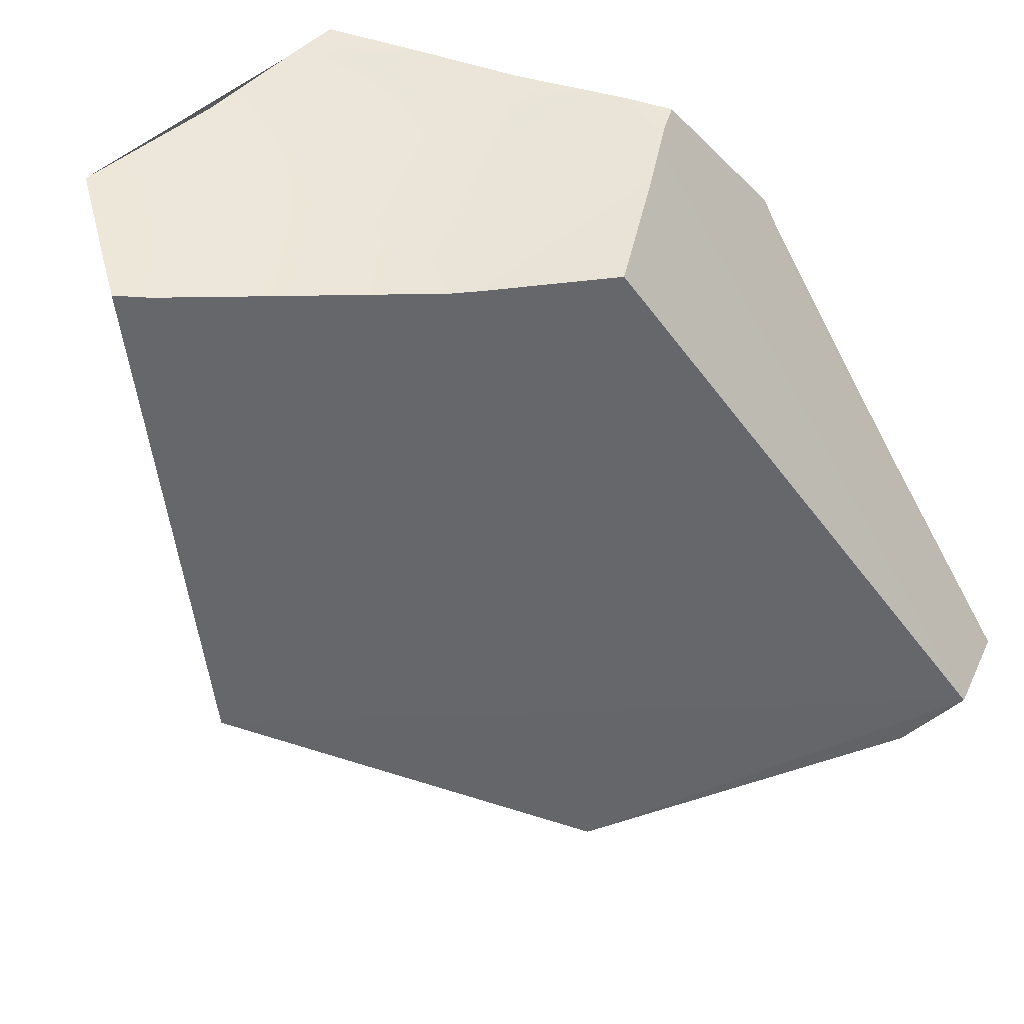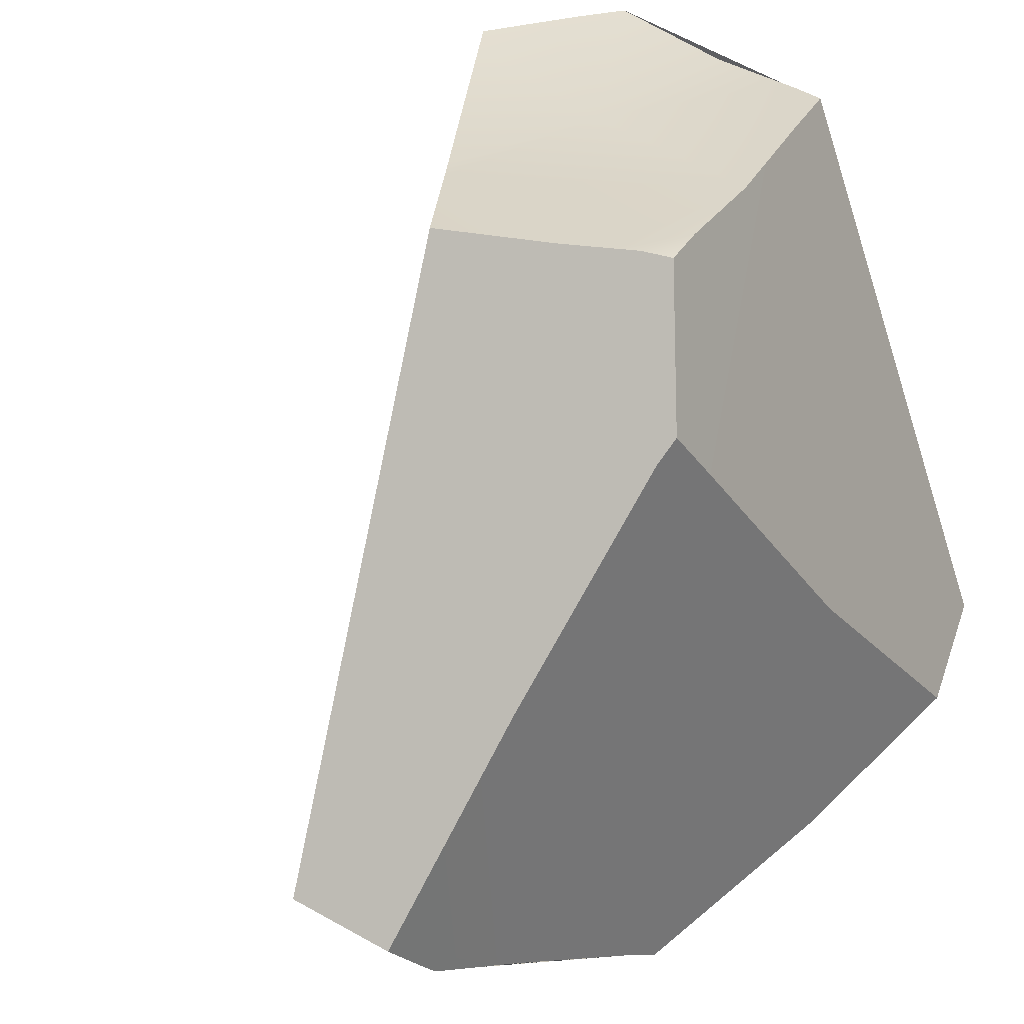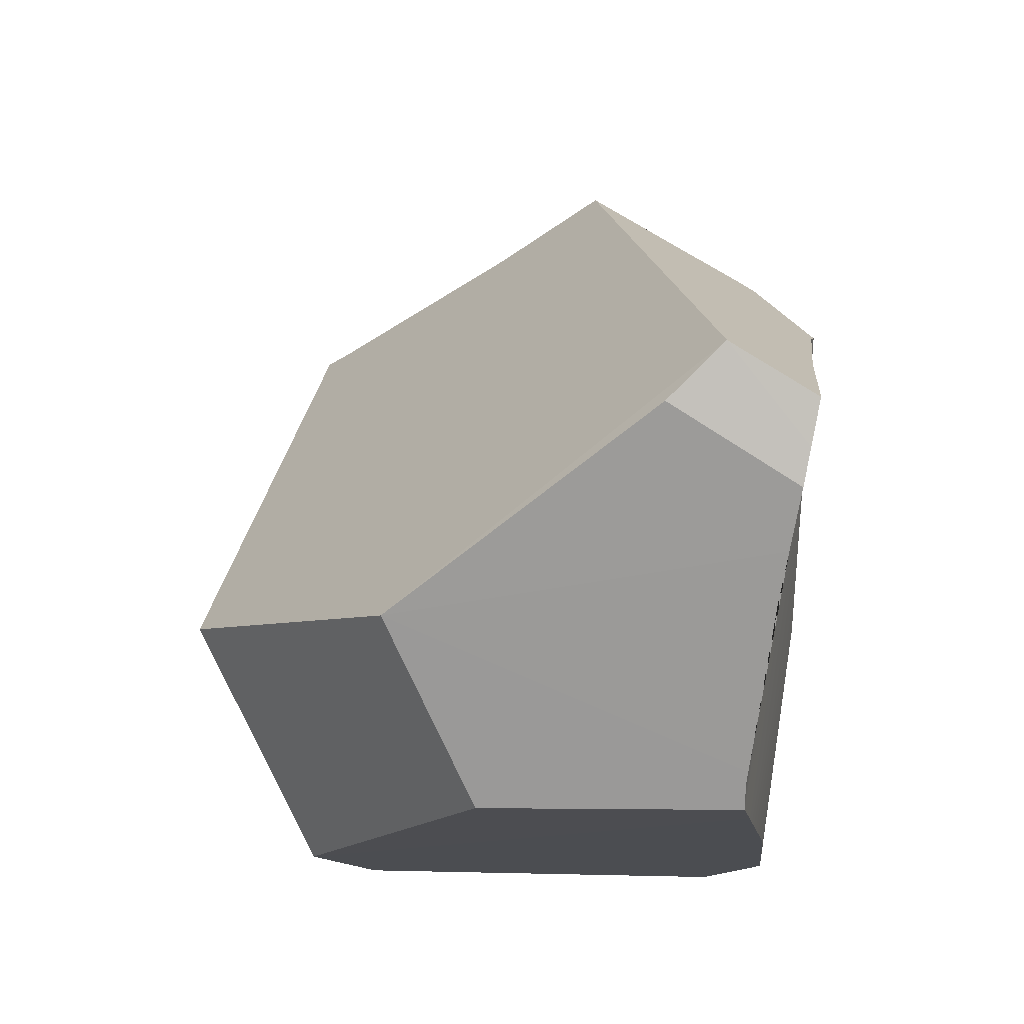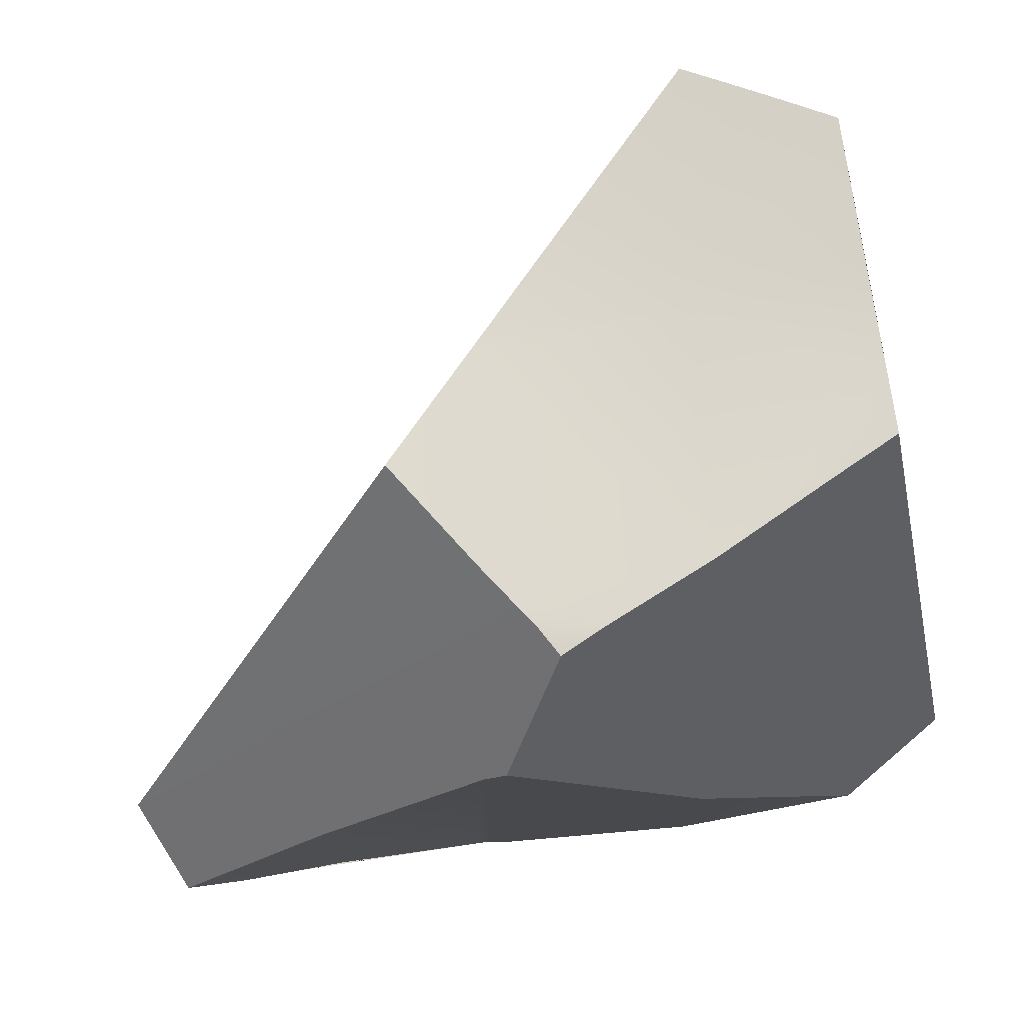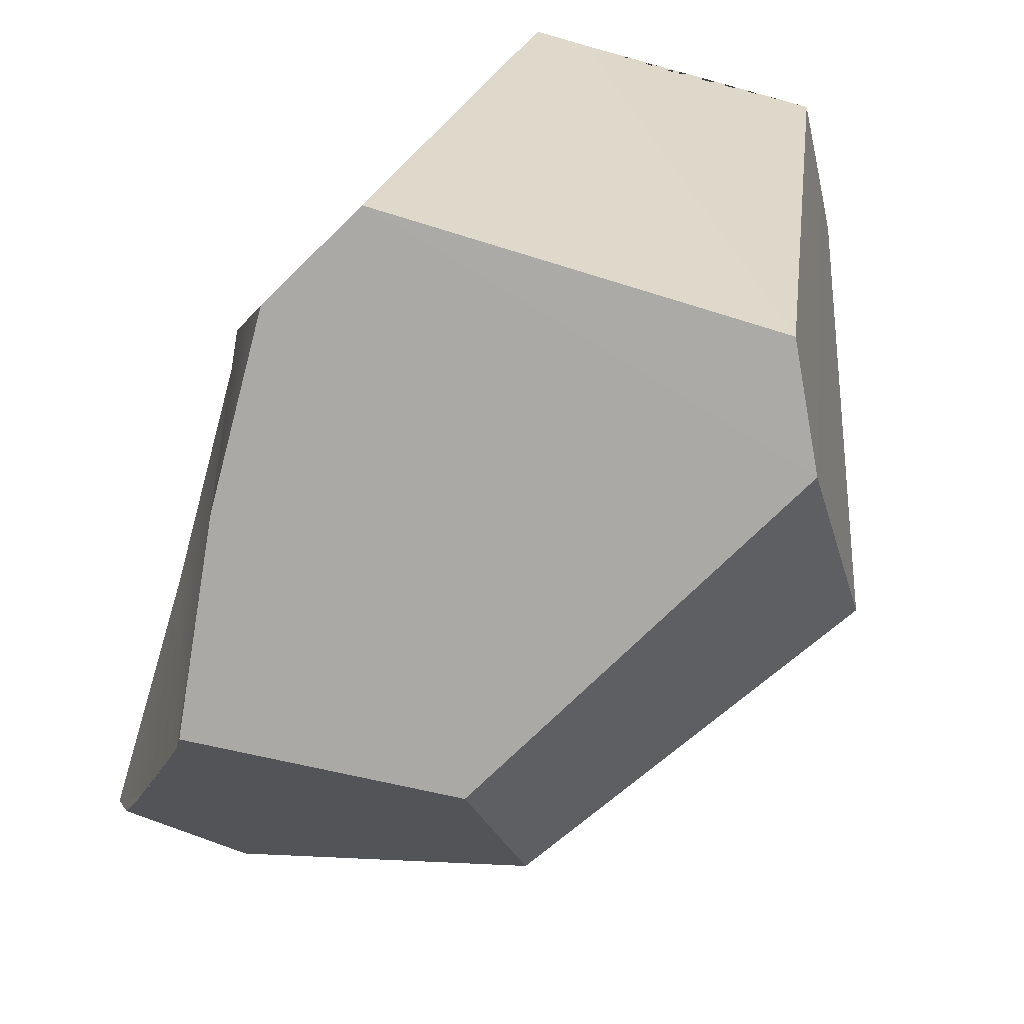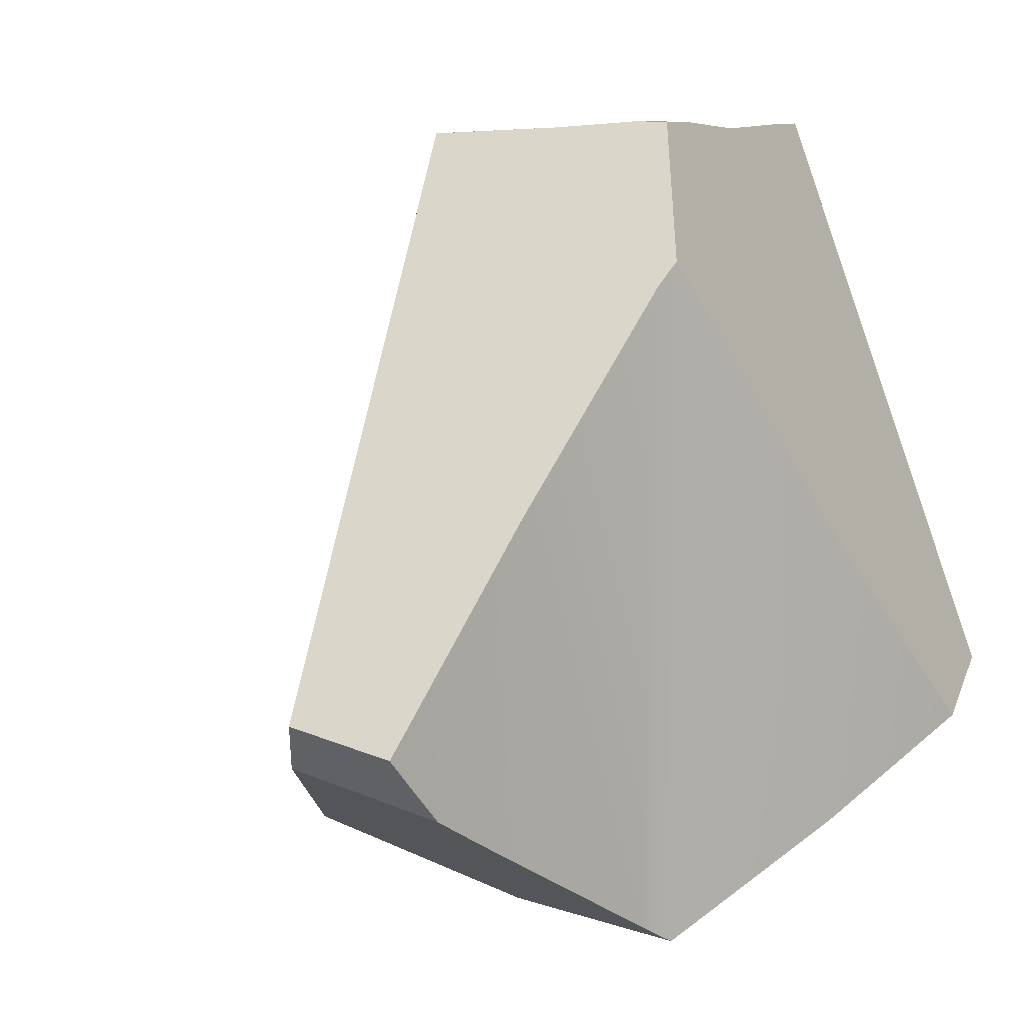
<metadata>
{"format":"obj","ext":"obj","renderer":"f3d","projection":"perspective","resolution":1024,"background":"white","views":[{"elev":47.8,"azim":135.7,"up":"+Z"},{"elev":35.8,"azim":-128.6,"up":"+Z"},{"elev":50.3,"azim":-169.4,"up":"+Y"},{"elev":77.3,"azim":-99.2,"up":"+Z"},{"elev":-50.6,"azim":-16.9,"up":"+Z"},{"elev":9.1,"azim":-129.6,"up":"+Z"}]}
</metadata>
<code>
g Ice_cell.009
v 0.04062 -0.695 0.6859
v -0.4168 -0.9073 -0.6666
v -0.5666 -0.6601 -0.7531
v -0.5666 -0.6601 -0.7531
v -0.03336 -0.5362 0.6843
v 0.04062 -0.695 0.6859
v 0.9961 -0.1302 -0.6282
v -0.3216 1.149 -0.5435
v 0.3872 0.56 -0.9994
v 0.3872 0.56 -0.9994
v -0.3216 1.149 -0.5435
v -0.2061 1.064 -0.6713
v -0.5386 0.9822 -0.6744
v -0.3216 1.149 -0.5435
v -0.5444 1.055 -0.5878
v 0.6473 -0.696 -0.9283
v 0.9961 -0.1302 -0.6282
v 0.1235 0.1591 -1.225
v 0.1235 0.1591 -1.225
v 0.9961 -0.1302 -0.6282
v 0.3872 0.56 -0.9994
v -0.4168 -0.9073 -0.6666
v 0.5166 -0.9407 -0.7984
v 0.6473 -0.696 -0.9283
v -0.5666 -0.6601 -0.7531
v -0.5611 -0.2343 -0.2611
v -0.03336 -0.5362 0.6843
v -0.1076 -0.3792 0.6799
v -0.5177 0.1387 0.2634
v -0.3216 1.149 -0.5435
v 0.1506 0.386 0.6667
v 0.1335 0.3752 0.6674
v -0.09522 0.2286 0.681
v -0.2018 0.1574 0.6907
v -0.3216 1.149 -0.5435
v 0.6889 -0.1304 0.6159
v 0.4244 0.1276 0.6232
v 0.3775 0.1723 0.6293
v 0.1506 0.386 0.6667
v 0.6889 -0.1304 0.6159
v -0.3216 1.149 -0.5435
v 0.8918 -0.3292 0.6103
v 0.9521 -0.3899 0.6156
v 0.9961 -0.1302 -0.6282
v -0.5386 0.9822 -0.6744
v -0.534 0.9225 -0.7436
v -0.2061 1.064 -0.6713
v -0.3216 1.149 -0.5435
v -0.1605 -0.2666 0.6767
v -0.1076 -0.3792 0.6799
v -0.5177 0.1387 0.2634
v -0.2676 -0.01737 0.6939
v -0.3158 0.08754 0.6935
v -0.5068 0.2327 0.3936
v -0.4168 -0.9073 -0.6666
v 0.6473 -0.696 -0.9283
v -0.5207 0.1134 -1.104
v -0.5666 -0.6601 -0.7531
v -0.5611 -0.2343 -0.9435
v 0.5166 -0.9407 -0.7984
v 0.7703 -0.7089 0.6472
v 0.8283 -0.6079 0.639
v 0.8731 -0.5298 0.6306
v 0.5166 -0.9407 -0.7984
v 0.8731 -0.5298 0.6306
v 0.8968 -0.488 0.6261
v 0.6473 -0.696 -0.9283
v 0.6473 -0.696 -0.9283
v 0.8968 -0.488 0.6261
v 0.9521 -0.3899 0.6156
v 0.9961 -0.1302 -0.6282
v -0.5072 0.229 -1.158
v 0.1235 0.1591 -1.225
v -0.5011 0.2817 -1.127
v -0.5022 0.3135 -1.108
v 0.3872 0.56 -0.9994
v -0.5237 0.7908 -0.8235
v -0.5149 0.6791 -0.8902
v -0.5022 0.3135 -1.108
v 0.3872 0.56 -0.9994
v -0.5237 0.7908 -0.8235
v 0.3872 0.56 -0.9994
v -0.2061 1.064 -0.6713
v -0.534 0.9225 -0.7436
v 0.1697 -0.6985 0.6741
v 0.5166 -0.9407 -0.7984
v -0.4168 -0.9073 -0.6666
v 0.04062 -0.695 0.6859
v 0.1169 -0.6969 0.6801
v 0.1697 -0.6985 0.6741
v 0.4071 -0.7053 0.6469
v 0.7703 -0.7089 0.6472
v 0.5166 -0.9407 -0.7984
v 0.1235 0.1591 -1.225
v -0.5072 0.229 -1.158
v -0.5207 0.1134 -1.104
v 0.6473 -0.696 -0.9283
v 0.1169 -0.6969 0.6801
v 0.04062 -0.695 0.6859
v -0.03336 -0.5362 0.6843
v -0.1605 -0.2666 0.6767
v -0.1076 -0.3792 0.6799
v 0.1697 -0.6985 0.6741
v 0.4017 -0.3086 0.6145
v 0.4071 -0.7053 0.6469
v 0.7703 -0.7089 0.6472
v 0.8283 -0.6079 0.639
v 0.8731 -0.5298 0.6306
v 0.8918 -0.3292 0.6103
v 0.8968 -0.488 0.6261
v 0.9521 -0.3899 0.6156
v 0.4244 0.1276 0.6232
v 0.6889 -0.1304 0.6159
v 0.3775 0.1723 0.6293
v -0.09522 0.2286 0.681
v 0.1506 0.386 0.6667
v 0.1335 0.3752 0.6674
v -0.2018 0.1574 0.6907
v -0.2676 -0.01737 0.6939
v -0.2514 0.1241 0.6953
v -0.3158 0.08754 0.6935
v -0.5149 0.6791 -0.1305
v -0.5444 1.055 -0.5878
v -0.3216 1.149 -0.5435
v -0.2018 0.1574 0.6907
v -0.5011 0.2817 0.3406
v -0.5068 0.2327 0.3936
v -0.3158 0.08754 0.6935
v -0.2514 0.1241 0.6953
v -0.5611 -0.2343 -0.2611
v -0.5666 -0.6601 -0.7531
v -0.5611 -0.2343 -0.9435
v -0.5207 0.1134 -1.104
v -0.5177 0.1387 0.2634
v -0.5072 0.229 -1.158
v -0.5068 0.2327 0.3936
v -0.5011 0.2817 -1.127
v -0.5011 0.2817 0.3406
v -0.5022 0.3135 -1.108
v -0.5149 0.6791 -0.1305
v -0.5149 0.6791 -0.8902
v -0.5444 1.055 -0.5878
v -0.5237 0.7908 -0.8235
v -0.534 0.9225 -0.7436
v -0.5386 0.9822 -0.6744
g Ice_cell.009_0
f 3 2 1
f 6 5 4
f 9 8 7
f 12 11 10
f 15 14 13
f 18 17 16
f 21 20 19
f 24 23 22
f 27 26 25
f 27 28 26
f 28 29 26
f 32 31 30
f 30 33 32
f 30 34 33
f 37 36 35
f 35 38 37
f 35 39 38
f 42 41 40
f 41 42 43
f 43 44 41
f 47 46 45
f 48 47 45
f 51 50 49
f 49 52 51
f 52 53 51
f 53 54 51
f 57 56 55
f 55 58 57
f 58 59 57
f 62 61 60
f 63 62 60
f 66 65 64
f 67 66 64
f 70 69 68
f 71 70 68
f 74 73 72
f 73 74 75
f 75 76 73
f 79 78 77
f 80 79 77
f 83 82 81
f 84 83 81
f 87 86 85
f 85 88 87
f 85 89 88
f 92 91 90
f 93 92 90
f 96 95 94
f 97 96 94
f 100 99 98
f 101 100 98
f 101 102 100
f 101 98 103
f 104 101 103
f 103 105 104
f 104 105 106
f 104 106 107
f 104 107 108
f 109 104 108
f 109 108 110
f 110 111 109
f 104 109 112
f 109 113 112
f 104 112 114
f 114 101 104
f 114 115 101
f 115 114 116
f 117 115 116
f 115 118 101
f 118 119 101
f 118 120 119
f 120 121 119
f 124 123 122
f 122 125 124
f 122 126 125
f 126 127 125
f 127 128 125
f 128 129 125
f 132 131 130
f 133 132 130
f 130 134 133
f 134 135 133
f 134 136 135
f 136 137 135
f 136 138 137
f 139 137 138
f 138 140 139
f 140 141 139
f 141 140 142
f 142 143 141
f 142 144 143
f 142 145 144

</code>
